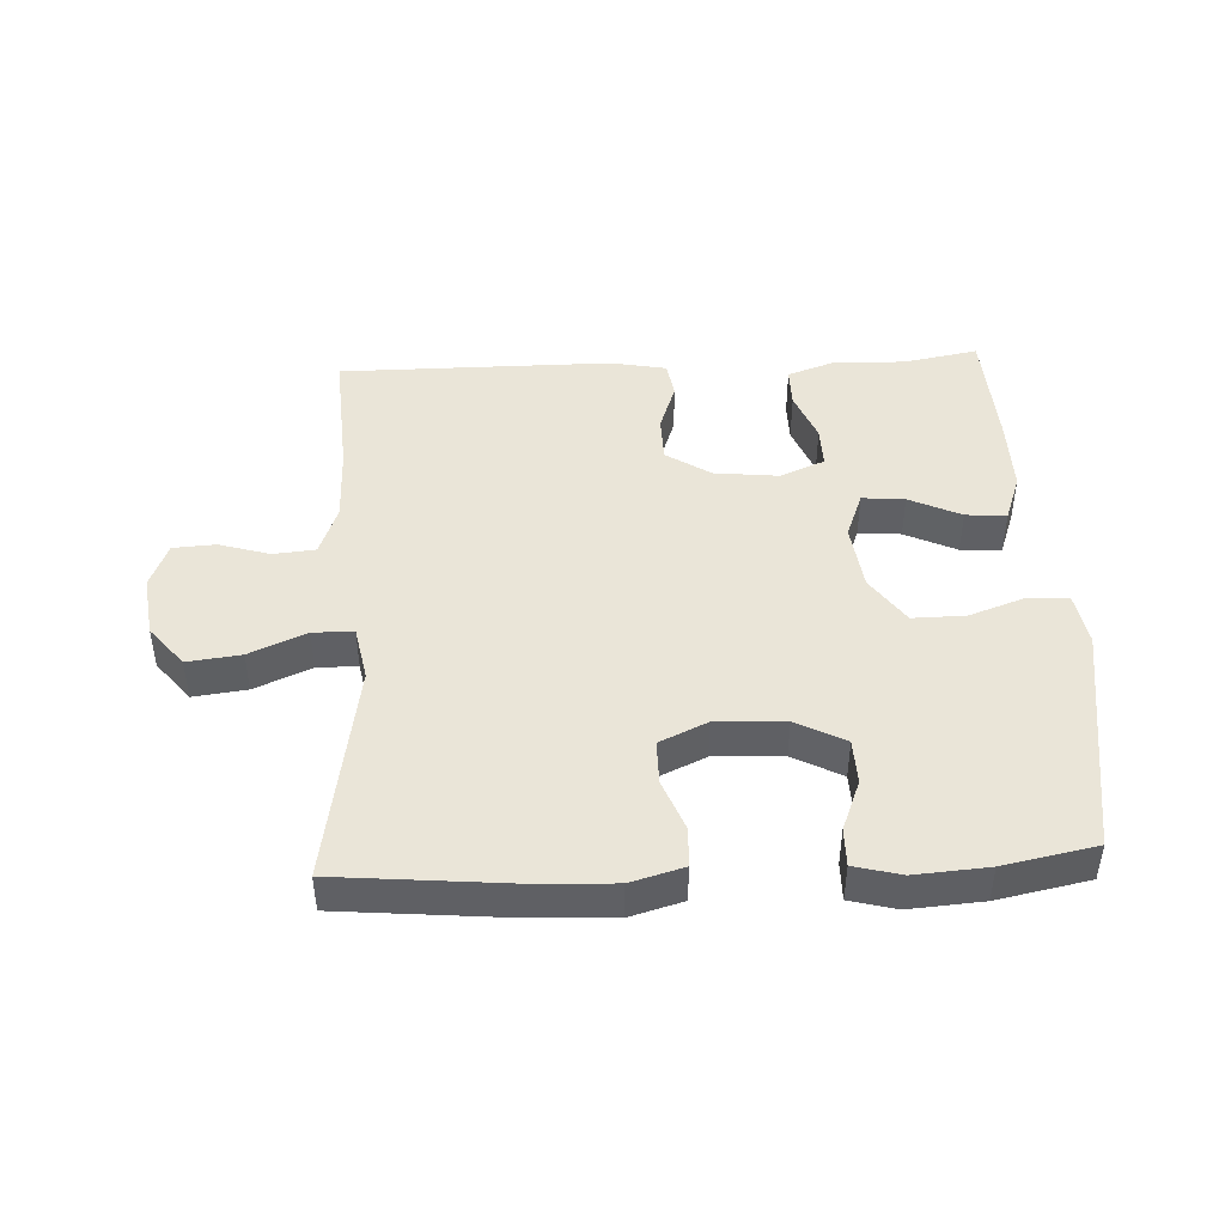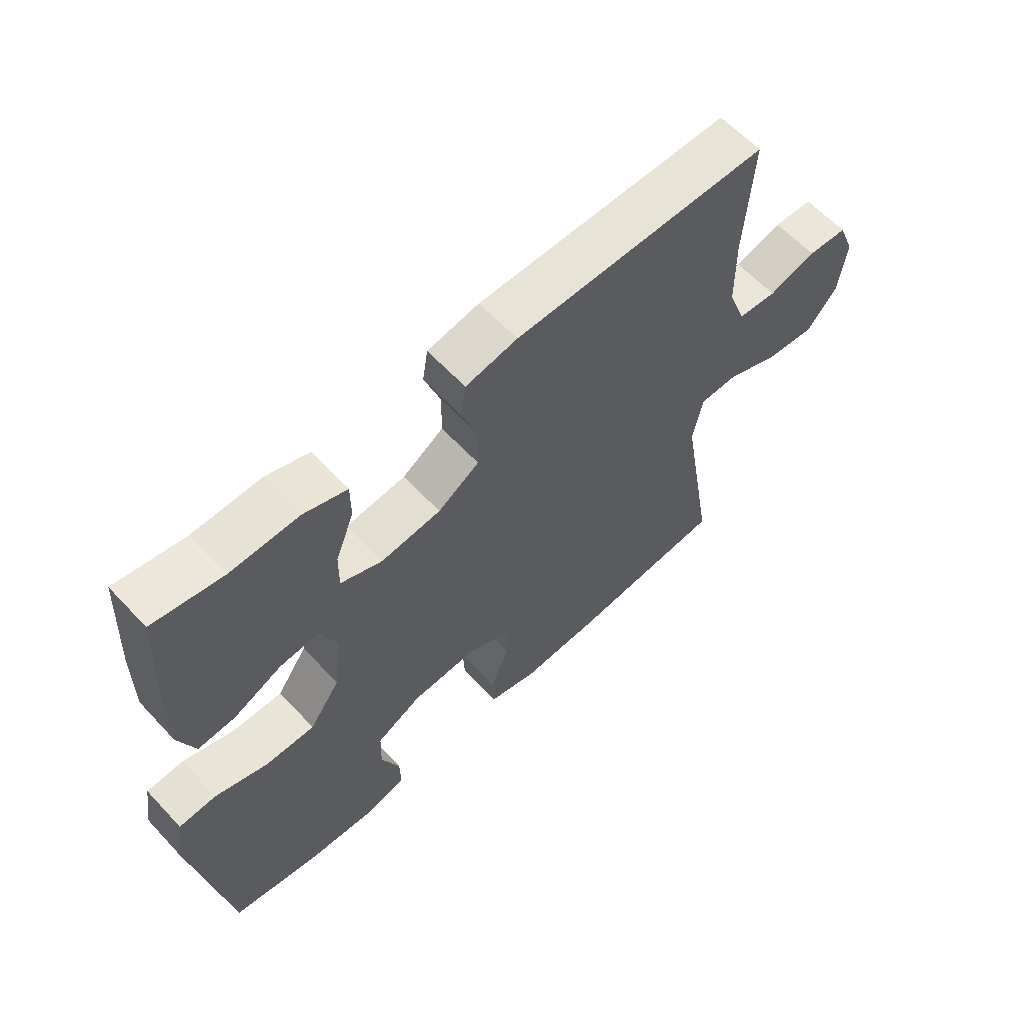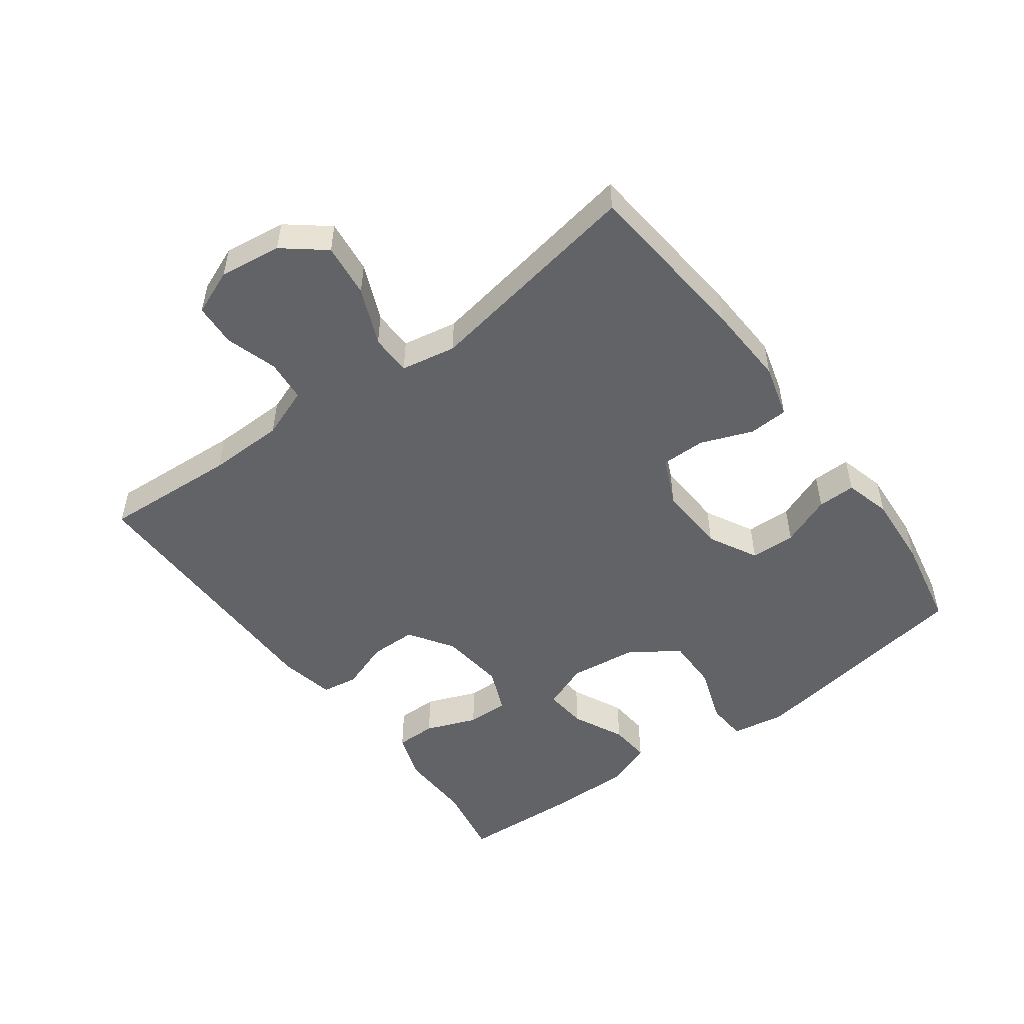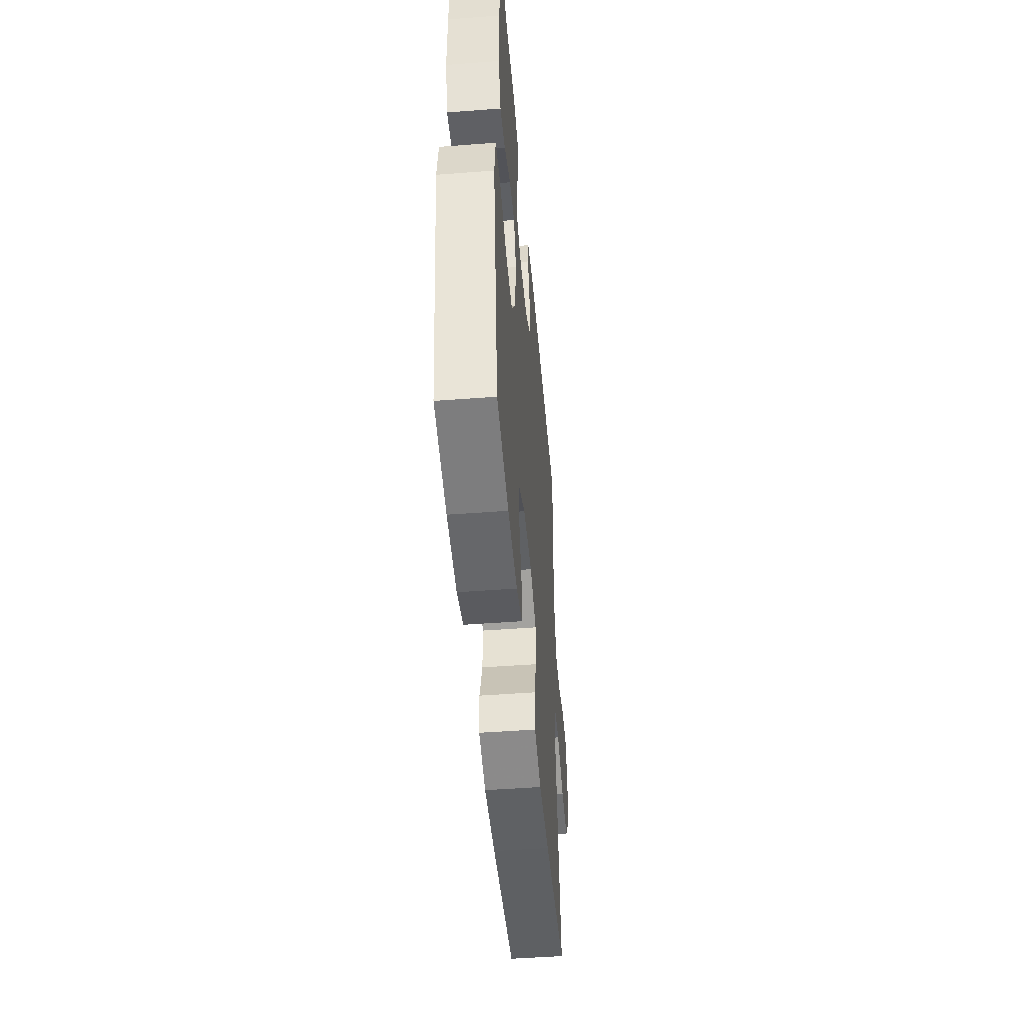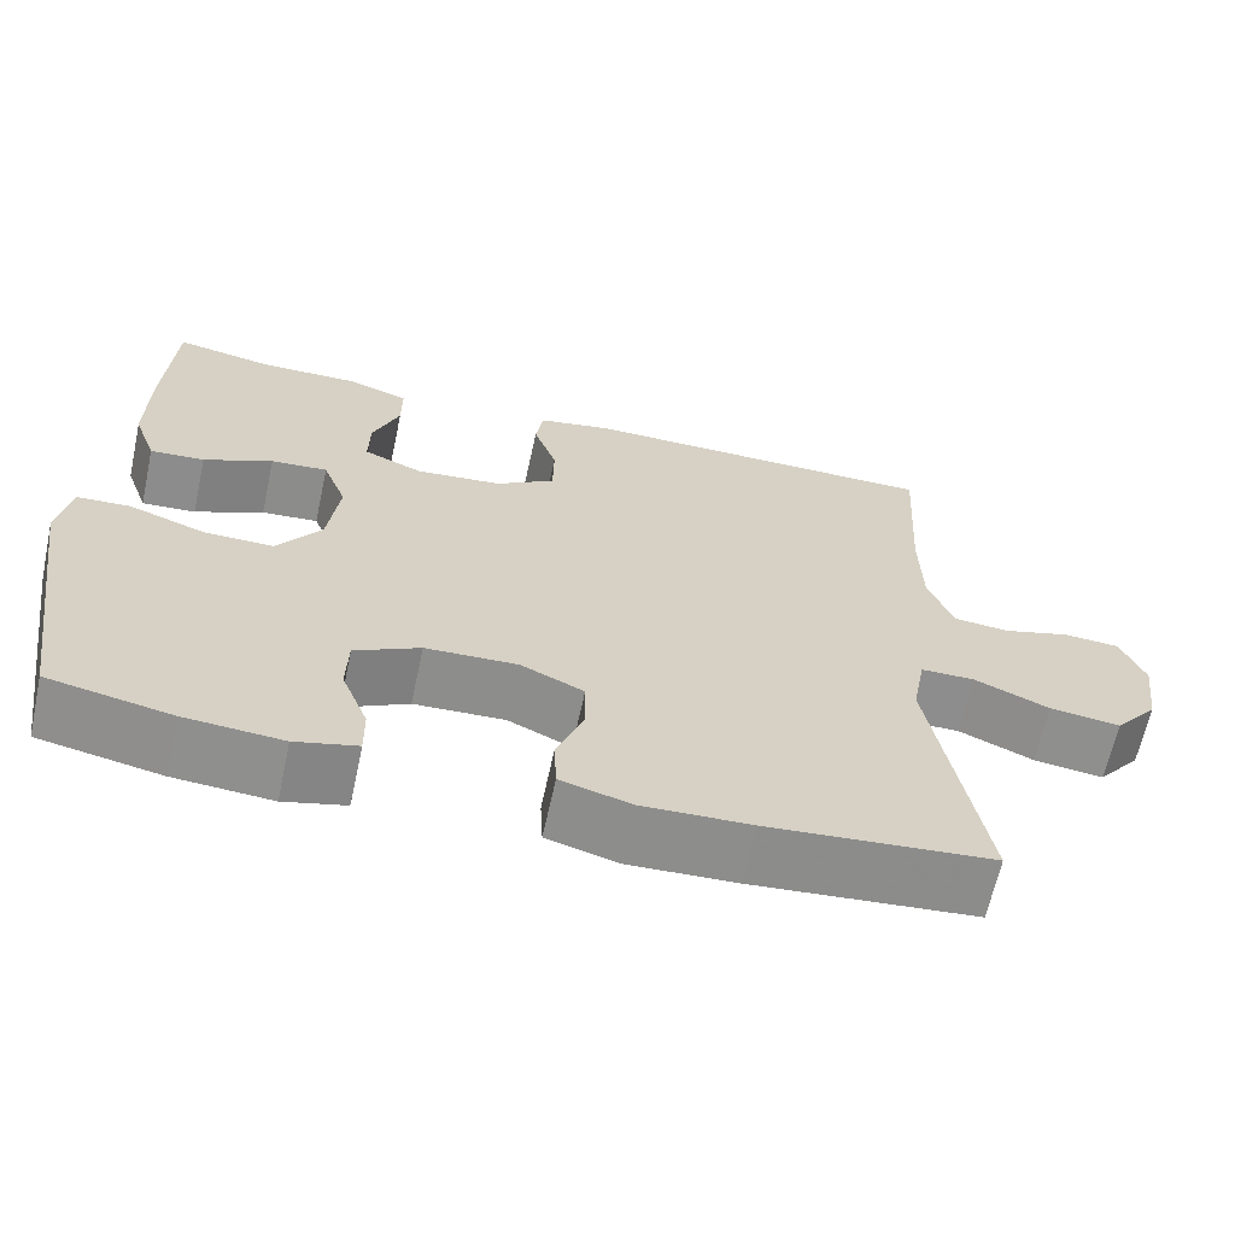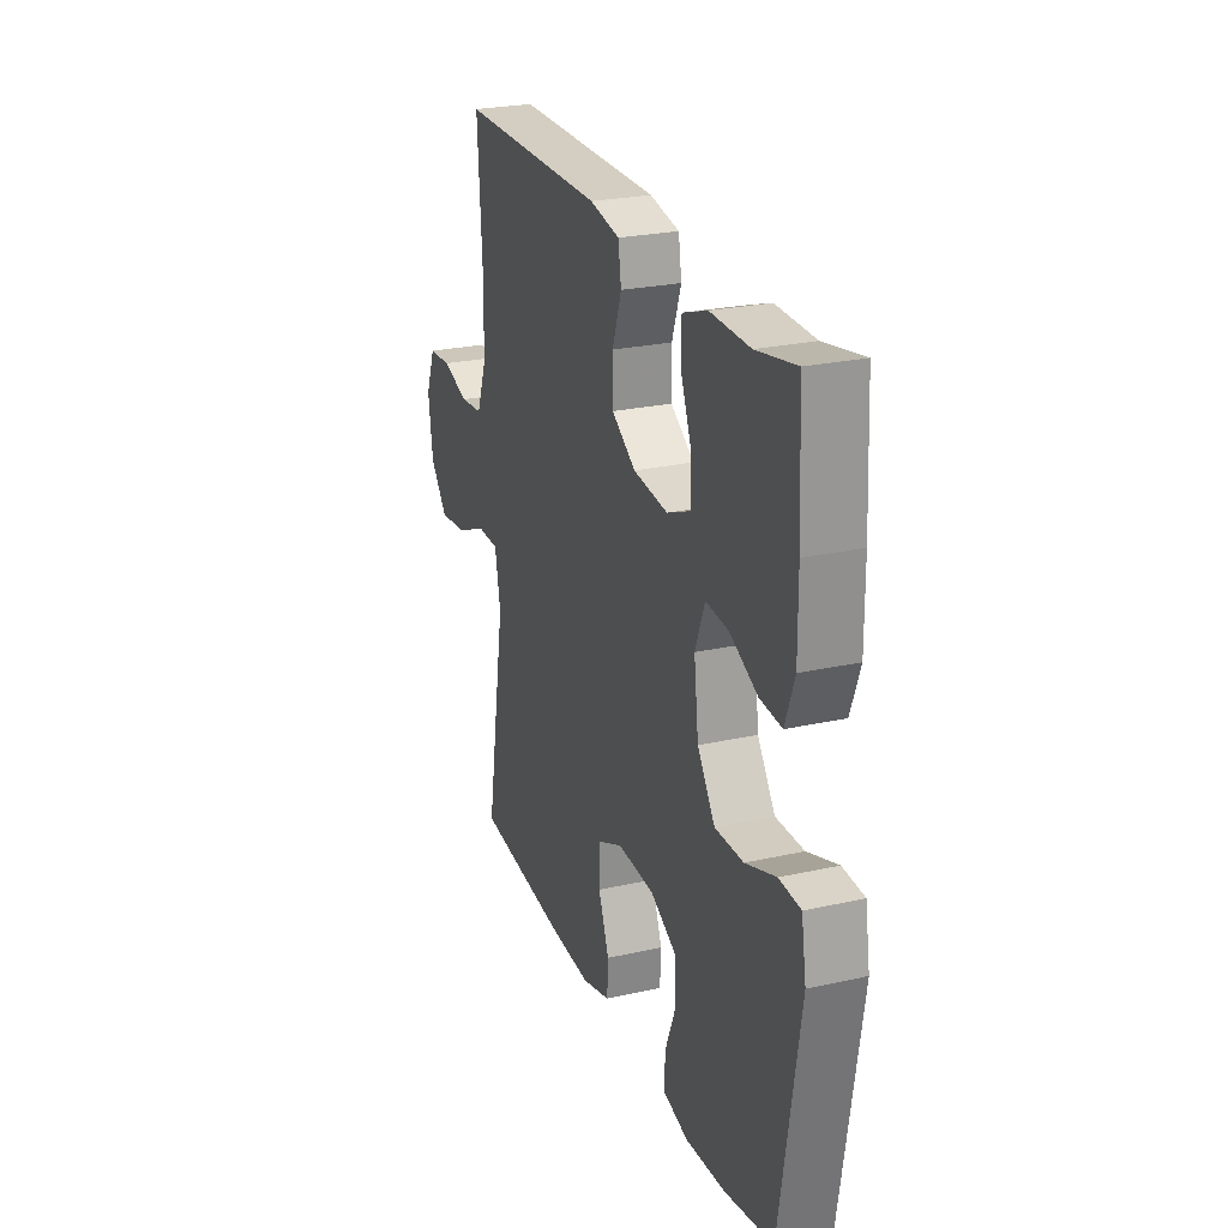
<metadata>
{"format":"obj","ext":"obj","renderer":"f3d","projection":"perspective","resolution":1024,"background":"white","views":[{"elev":45.0,"azim":177.1,"up":"+Y"},{"elev":61.3,"azim":-42.8,"up":"+Z"},{"elev":-50.9,"azim":126.6,"up":"+Y"},{"elev":-48.2,"azim":-85.1,"up":"+Z"},{"elev":-64.8,"azim":-12.3,"up":"+Z"},{"elev":24.9,"azim":-110.0,"up":"+Z"}]}
</metadata>
<code>
v 0.5 0.07 0.5
v 0.487 0.07 0.292
v 0.489 0.07 0.174
v 0.518 0.07 0.096
v 0.583 0.07 0.09
v 0.662 0.07 0.114
v 0.728 0.07 0.11
v 0.756 0.07 0.04
v 0.743 0.07 -0.056
v 0.692 0.07 -0.119
v 0.609 0.07 -0.109
v 0.521 0.07 -0.071
v 0.458 0.07 -0.072
v 0.442 0.07 -0.157
v 0.5 0.07 -0.5
v 0.237 0.07 -0.525
v 0.11 0.07 -0.531
v 0.028 0.07 -0.508
v 0.025 0.07 -0.447
v 0.056 0.07 -0.367
v 0.056 0.07 -0.299
v -0.018 0.07 -0.265
v -0.125 0.07 -0.27
v -0.201 0.07 -0.31
v -0.203 0.07 -0.38
v -0.172 0.07 -0.458
v -0.171 0.07 -0.517
v -0.243 0.07 -0.536
v -0.357 0.07 -0.528
v -0.5 0.07 -0.5
v -0.557 0.07 -0.14
v -0.543 0.07 -0.057
v -0.481 0.07 -0.053
v -0.393 0.07 -0.084
v -0.311 0.07 -0.085
v -0.26 0.07 -0.011
v -0.247 0.07 0.094
v -0.275 0.07 0.166
v -0.341 0.07 0.16
v -0.421 0.07 0.122
v -0.484 0.07 0.117
v -0.511 0.07 0.191
v -0.51 0.07 0.312
v -0.5 0.07 0.5
v -0.385 0.07 0.479
v -0.271 0.07 0.482
v -0.199 0.07 0.457
v -0.199 0.07 0.394
v -0.23 0.07 0.315
v -0.231 0.07 0.25
v -0.162 0.07 0.221
v -0.062 0.07 0.232
v 0.007 0.07 0.277
v 0.008 0.07 0.349
v -0.019 0.07 0.426
v -0.01 0.07 0.482
v 0.076 0.07 0.499
v 0.5 0 0.5
v 0.487 0 0.292
v 0.489 0 0.174
v 0.518 0 0.096
v 0.583 0 0.09
v 0.662 0 0.114
v 0.728 0 0.11
v 0.756 0 0.04
v 0.743 0 -0.056
v 0.692 0 -0.119
v 0.609 0 -0.109
v 0.521 0 -0.071
v 0.458 0 -0.072
v 0.442 0 -0.157
v 0.5 0 -0.5
v 0.237 0 -0.525
v 0.11 0 -0.531
v 0.028 0 -0.508
v 0.025 0 -0.447
v 0.056 0 -0.367
v 0.056 0 -0.299
v -0.018 0 -0.265
v -0.125 0 -0.27
v -0.201 0 -0.31
v -0.203 0 -0.38
v -0.172 0 -0.458
v -0.171 0 -0.517
v -0.243 0 -0.536
v -0.357 0 -0.528
v -0.5 0 -0.5
v -0.557 0 -0.14
v -0.543 0 -0.057
v -0.481 0 -0.053
v -0.393 0 -0.084
v -0.311 0 -0.085
v -0.26 0 -0.011
v -0.247 0 0.094
v -0.275 0 0.166
v -0.341 0 0.16
v -0.421 0 0.122
v -0.484 0 0.117
v -0.511 0 0.191
v -0.51 0 0.312
v -0.5 0 0.5
v -0.385 0 0.479
v -0.271 0 0.482
v -0.199 0 0.457
v -0.199 0 0.394
v -0.23 0 0.315
v -0.231 0 0.25
v -0.162 0 0.221
v -0.062 0 0.232
v 0.007 0 0.277
v 0.008 0 0.349
v -0.019 0 0.426
v -0.01 0 0.482
v 0.076 0 0.499
f 54 55 56 57
f 53 54 57 1
f 52 53 1 2
f 51 52 2 3
f 46 47 48 49
f 45 46 49 50
f 44 45 50
f 43 44 50
f 42 43 50 51
f 39 40 41 42
f 38 39 42 51
f 31 32 33 34
f 31 34 35
f 30 31 35
f 29 30 35 36
f 25 26 27 28
f 24 25 28 29
f 17 18 19 20
f 17 20 21
f 14 15 16 17
f 13 14 17 21
f 9 10 11 12
f 9 12 13
f 8 9 13
f 5 6 7 8
f 4 5 8 13
f 37 38 51 3
f 24 29 36
f 23 24 36 37
f 22 23 37 3
f 13 21 22
f 3 4 13 22
f 114 113 112 111
f 58 114 111 110
f 59 58 110 109
f 60 59 109 108
f 106 105 104 103
f 107 106 103 102
f 107 102 101
f 107 101 100
f 108 107 100 99
f 99 98 97 96
f 108 99 96 95
f 91 90 89 88
f 92 91 88
f 92 88 87
f 93 92 87 86
f 85 84 83 82
f 86 85 82 81
f 77 76 75 74
f 78 77 74
f 74 73 72 71
f 78 74 71 70
f 69 68 67 66
f 70 69 66
f 70 66 65
f 65 64 63 62
f 70 65 62 61
f 60 108 95 94
f 93 86 81
f 94 93 81 80
f 60 94 80 79
f 79 78 70
f 79 70 61 60
f 1 58 59 2
f 2 59 60 3
f 3 60 61 4
f 4 61 62 5
f 5 62 63 6
f 6 63 64 7
f 7 64 65 8
f 8 65 66 9
f 9 66 67 10
f 10 67 68 11
f 11 68 69 12
f 12 69 70 13
f 13 70 71 14
f 14 71 72 15
f 15 72 73 16
f 16 73 74 17
f 17 74 75 18
f 18 75 76 19
f 19 76 77 20
f 20 77 78 21
f 21 78 79 22
f 22 79 80 23
f 23 80 81 24
f 24 81 82 25
f 25 82 83 26
f 26 83 84 27
f 27 84 85 28
f 28 85 86 29
f 29 86 87 30
f 30 87 88 31
f 31 88 89 32
f 32 89 90 33
f 33 90 91 34
f 34 91 92 35
f 35 92 93 36
f 36 93 94 37
f 37 94 95 38
f 38 95 96 39
f 39 96 97 40
f 40 97 98 41
f 41 98 99 42
f 42 99 100 43
f 43 100 101 44
f 44 101 102 45
f 45 102 103 46
f 46 103 104 47
f 47 104 105 48
f 48 105 106 49
f 49 106 107 50
f 50 107 108 51
f 51 108 109 52
f 52 109 110 53
f 53 110 111 54
f 54 111 112 55
f 55 112 113 56
f 56 113 114 57
f 57 114 58 1

</code>
